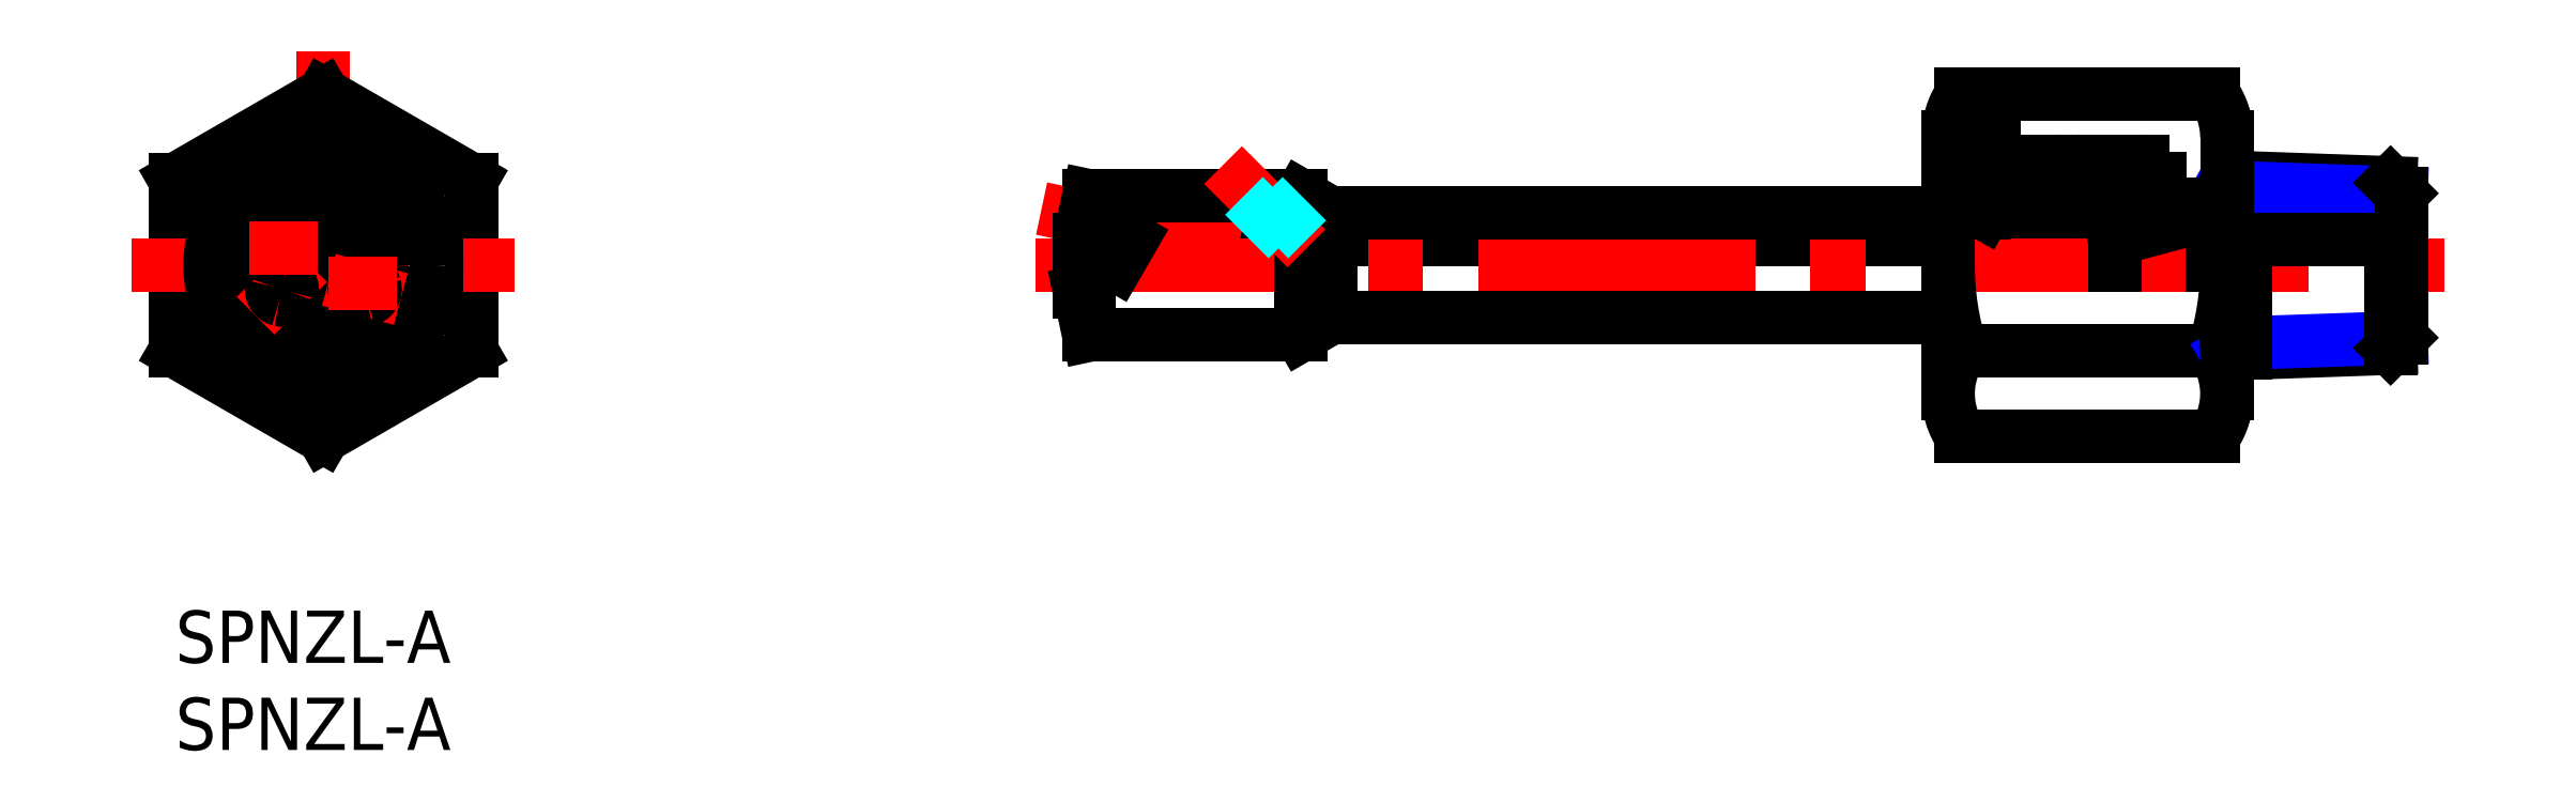
<metadata>
{"format":"dxf","ext":"dxf","renderer":"ezdxf+matplotlib","layout":"modelspace","background":"white","min_lineweight":24,"dpi":150}
</metadata>
<code>
0
SECTION
2
ENTITIES
0
INSERT
8
MSM_CONTINUOUS
2
*U12
10
0
20
0
30
0
0
INSERT
8
MSM_CONTINUOUS
2
*U13
10
0
20
0
30
0
0
LINE
8
MSM_CONTINUOUS
10
54.9
20
19.81
30
2e-15
11
54.9
21
21.31
31
2e-15
0
LINE
8
MSM_CONTINUOUS
10
111.3
20
21.31
30
2.1e-15
11
54.9
21
21.31
31
2.1e-15
0
LINE
8
MSM_CONTINUOUS
10
52.04
20
21.98
30
0.8412
11
55.16
21
21.31
31
0.8412
0
LINE
8
MSM_CONTINUOUS
10
60.94
20
21.31
30
0.8412
11
52.29
21
23.15
31
0.8412
0
LINE
8
MSM_CENTER
10
49.72
20
23.08
30
0.8412
11
60.98
21
20.69
31
0.8412
0
LINE
8
MSM_CONTINUOUS
10
51.9
20
21.31
30
0
11
52.43
21
23.81
31
0
0
LINE
8
MSM_CONTINUOUS
10
52.43
20
23.81
30
0
11
64.6
21
23.81
31
0
0
LINE
8
MSM_CENTER
10
49.4
20
19.81
30
0
11
130.3
21
19.81
31
0
0
LINE
8
MSM_CONTINUOUS
10
66.34
20
22.81
30
0
11
103.8
21
22.81
31
0
0
LINE
8
MSM_CONTINUOUS
10
66.34
20
16.81
30
0
11
101.8
21
16.81
31
0
0
LINE
8
MSM_CONTINUOUS
10
64.6
20
19.81
30
0
11
64.6
21
15.81
31
0
0
LINE
8
MSM_CONTINUOUS
10
66.34
20
22.81
30
0
11
64.6
21
23.81
31
0
0
LINE
8
MSM_CONTINUOUS
10
66.34
20
16.81
30
0
11
64.6
21
15.81
31
0
0
LINE
8
MSM_CONTINUOUS
10
52.43
20
15.81
30
0
11
64.6
21
15.81
31
0
0
LINE
8
MSM_CENTER
10
8.5
20
32.13
30
0
11
8.5
21
7.5
31
0
0
LINE
8
MSM_CONTINUOUS
10
8.5
20
29.63
30
0
11
0
21
24.72
31
0
0
LINE
8
MSM_CONTINUOUS
10
17
20
24.72
30
0
11
17
21
14.91
31
0
0
LINE
8
MSM_CONTINUOUS
10
0
20
24.72
30
0
11
0
21
14.91
31
0
0
LINE
8
MSM_CONTINUOUS
10
8.5
20
29.63
30
0
11
17
21
24.72
31
0
0
LINE
8
MSM_CONTINUOUS
10
0
20
14.91
30
0
11
8.5
21
10
31
0
0
LINE
8
MSM_CONTINUOUS
10
17
20
14.91
30
0
11
8.5
21
10
31
0
0
LINE
8
MSM_CONTINUOUS
10
117
20
10
30
0
11
102.5
21
10
31
0
0
LINE
8
MSM_CONTINUOUS
10
117
20
29.63
30
0
11
102.5
21
29.63
31
0
0
ARC
8
MSM_CONTINUOUS
10
118
20
19.81
30
0
40
16.24
50
180
51
197.6
0
LINE
8
MSM_CONTINUOUS
10
102.5
20
14.91
30
0
11
117
21
14.91
31
0
0
ARC
8
MSM_CONTINUOUS
10
101.5
20
19.81
30
0
40
16.24
50
342.4
51
4.007e-06
0
LINE
8
MSM_NARROW
10
118.8
20
24.27
30
0
11
117.8
21
24.89
31
0
0
LINE
8
MSM_CONTINUOUS
10
127.2
20
24.56
30
0
11
117.8
21
24.89
31
0
0
LINE
8
MSM_NARROW
10
118.8
20
15.36
30
0
11
117.8
21
14.74
31
0
0
LINE
8
MSM_CONTINUOUS
10
127.2
20
15.07
30
0
11
117.8
21
14.74
31
0
0
LINE
8
MSM_NARROW
10
127.8
20
23.96
30
0
11
118.8
21
24.27
31
0
0
LINE
8
MSM_NARROW
10
127.8
20
15.67
30
0
11
118.8
21
15.36
31
0
0
LINE
8
MSM_CONTINUOUS
10
127.8
20
23.96
30
0
11
127.8
21
15.67
31
0
0
ARC
8
MSM_CONTINUOUS
10
118
20
19.81
30
0
40
16.24
50
180
51
180
0
LINE
8
MSM_CONTINUOUS
10
66.34
20
19.81
30
0
11
66.34
21
16.81
31
0
0
LINE
8
MSM_CONTINUOUS
10
118.8
20
19.81
30
0
11
118.8
21
14.78
31
0
0
LINE
8
MSM_CONTINUOUS
10
127.2
20
15.07
30
0
11
127.8
21
15.67
31
0
0
LINE
8
MSM_CONTINUOUS
10
127.2
20
19.81
30
0
11
127.2
21
15.07
31
0
0
LINE
8
MSM_CONTINUOUS
10
127.2
20
24.56
30
0
11
127.8
21
23.96
31
0
0
LINE
8
MSM_CONTINUOUS
10
51.9
20
18.31
30
0
11
52.43
21
15.81
31
0
0
LINE
8
MSM_CONTINUOUS
10
117.8
20
12.45
30
0
11
117.8
21
27.18
31
0
0
ARC
8
MSM_CONTINUOUS
10
113.4
20
12.45
30
0
40
4.345
50
325.6
51
34.38
0
ARC
8
MSM_CONTINUOUS
10
106.1
20
12.45
30
0
40
4.345
50
145.6
51
214.4
0
ARC
8
MSM_CONTINUOUS
10
106.1
20
27.18
30
0
40
4.345
50
145.6
51
180
0
ARC
8
MSM_CONTINUOUS
10
113.4
20
27.18
30
0
40
4.345
50
360
51
34.38
0
LINE
8
MSM_CONTINUOUS
10
101.8
20
12.45
30
0
11
101.8
21
19.81
31
0
0
LINE
8
MSM_CONTINUOUS
10
101.8
20
22.81
30
0
11
101.8
21
27.18
31
0
0
LINE
8
MSM_CONTINUOUS
10
54.9
20
21.31
30
2e-15
11
54.04
21
19.81
31
2e-15
0
LINE
8
MSM_CENTER
10
64.92
20
20.8
30
0
11
60.14
21
25.58
31
0
0
LINE
8
MSM_DASHED
10
64.97
20
21.31
30
0
11
62.47
21
23.81
31
0
0
LINE
8
MSM_DASHED
10
63.84
20
21.31
30
0
11
61.34
21
23.81
31
0
0
LINE
8
MSM_CONTINUOUS
10
112.9
20
24.81
30
-2.2e-15
11
113.9
21
24.81
31
0
0
LINE
8
MSM_CONTINUOUS
10
113.9
20
23.31
30
0
11
113.9
21
24.81
31
0
0
LINE
8
MSM_CONTINUOUS
10
103.3
20
22.81
30
0
11
103.3
21
26.61
31
0
0
LINE
8
MSM_CONTINUOUS
10
103.3
20
26.31
30
0
11
101.8
21
26.31
31
0
0
LINE
8
MSM_CONTINUOUS
10
111.3
20
19.81
30
2.1e-15
11
111.3
21
21.31
31
2.1e-15
0
LINE
8
MSM_CONTINUOUS
10
111.3
20
21.31
30
2.1e-15
11
116.9
21
22.81
31
2.1e-15
0
LINE
8
MSM_CONTINUOUS
10
116.9
20
23.11
30
2.1e-15
11
116.7
21
23.31
31
2.1e-15
0
LINE
8
MSM_CONTINUOUS
10
116.9
20
23.11
30
2.1e-15
11
116.9
21
19.81
31
2.1e-15
0
LINE
8
MSM_CONTINUOUS
10
104.4
20
23.81
30
0
11
107.9
21
23.81
31
0
0
LINE
8
MSM_CONTINUOUS
10
107.9
20
24.31
30
0
11
109.4
21
24.31
31
0
0
LINE
8
MSM_CONTINUOUS
10
103.8
20
22.81
30
0
11
104.4
21
23.81
31
0
0
LINE
8
MSM_CONTINUOUS
10
109.4
20
23.81
30
0
11
113.2
21
23.81
31
0
0
LINE
8
MSM_CONTINUOUS
10
113.4
20
23.31
30
0
11
113.4
21
23.61
31
0
0
LINE
8
MSM_CONTINUOUS
10
113.4
20
23.61
30
0
11
113.2
21
23.81
31
0
0
LINE
8
MSM_CONTINUOUS
10
104.4
20
25.01
30
1e-16
11
103.4
21
25.01
31
1e-16
0
LINE
8
MSM_CONTINUOUS
10
103.4
20
26.61
30
1e-16
11
103.4
21
22.81
31
1e-16
0
ARC
8
MSM_CONTINUOUS
10
107.8
20
25.71
30
0
40
0.1
50
0
51
90
0
LINE
8
MSM_CONTINUOUS
10
104.4
20
24.48
30
0
11
105.6
21
24.48
31
0
0
LINE
8
MSM_CONTINUOUS
10
106.7
20
24.48
30
0
11
107.9
21
24.48
31
0
0
CIRCLE
8
MSM_CONTINUOUS
10
106.2
20
24.81
30
0
40
0.6667
0
ARC
8
MSM_CONTINUOUS
10
104.5
20
25.71
30
0
40
0.1
50
90
51
180
0
ARC
8
MSM_CONTINUOUS
10
104.5
20
23.91
30
0
40
0.1
50
180
51
270
0
ARC
8
MSM_CONTINUOUS
10
107.8
20
23.91
30
0
40
0.1
50
270
51
0
0
LINE
8
MSM_CONTINUOUS
10
104.8
20
24.54
30
0
11
104.7
21
24.54
31
0
0
LINE
8
MSM_CONTINUOUS
10
104.7
20
24.54
30
0
11
104.7
21
25.05
31
0
0
LINE
8
MSM_CONTINUOUS
10
104.7
20
25.05
30
0
11
104.8
21
25.15
31
0
0
LINE
8
MSM_CONTINUOUS
10
104.8
20
25.15
30
0
11
104.8
21
25.25
31
0
0
LINE
8
MSM_CONTINUOUS
10
104.6
20
25.25
30
0
11
104.6
21
25.2
31
0
0
LINE
8
MSM_CONTINUOUS
10
104.6
20
25.25
30
0
11
104.4
21
25.25
31
0
0
LINE
8
MSM_CONTINUOUS
10
105.6
20
25.15
30
0
11
104.8
21
25.15
31
0
0
ARC
8
MSM_CONTINUOUS
10
104.7
20
25.25
30
0
40
0.1016
50
0
51
180
0
LINE
8
MSM_CONTINUOUS
10
107.5
20
24.54
30
0
11
107.6
21
24.54
31
0
0
LINE
8
MSM_CONTINUOUS
10
107.6
20
24.54
30
0
11
107.6
21
25.05
31
0
0
LINE
8
MSM_CONTINUOUS
10
107.6
20
25.05
30
0
11
107.5
21
25.15
31
0
0
LINE
8
MSM_CONTINUOUS
10
107.5
20
25.15
30
0
11
107.5
21
25.25
31
0
0
LINE
8
MSM_CONTINUOUS
10
107.7
20
25.25
30
0
11
107.7
21
25.2
31
0
0
LINE
8
MSM_CONTINUOUS
10
107.7
20
25.25
30
0
11
107.9
21
25.25
31
0
0
LINE
8
MSM_CONTINUOUS
10
106.7
20
25.15
30
0
11
107.5
21
25.15
31
0
0
ARC
8
MSM_CONTINUOUS
10
107.6
20
25.25
30
0
40
0.1016
50
0
51
180
0
ARC
8
MSM_CONTINUOUS
10
112.8
20
25.71
30
1e-16
40
0.1
50
0
51
90
0
LINE
8
MSM_CONTINUOUS
10
109.4
20
24.48
30
1e-16
11
110.6
21
24.48
31
1e-16
0
LINE
8
MSM_CONTINUOUS
10
111.7
20
24.48
30
1e-16
11
112.9
21
24.48
31
1e-16
0
CIRCLE
8
MSM_CONTINUOUS
10
111.2
20
24.81
30
1e-16
40
0.6667
0
ARC
8
MSM_CONTINUOUS
10
109.5
20
25.71
30
1e-16
40
0.1
50
90
51
180
0
ARC
8
MSM_CONTINUOUS
10
109.5
20
23.91
30
1e-16
40
0.1
50
180
51
270
0
ARC
8
MSM_CONTINUOUS
10
112.8
20
23.91
30
1e-16
40
0.1
50
270
51
0
0
LINE
8
MSM_CONTINUOUS
10
109.8
20
24.54
30
1e-16
11
109.7
21
24.54
31
1e-16
0
LINE
8
MSM_CONTINUOUS
10
109.7
20
24.54
30
1e-16
11
109.7
21
25.05
31
1e-16
0
LINE
8
MSM_CONTINUOUS
10
109.7
20
25.05
30
1e-16
11
109.8
21
25.15
31
1e-16
0
LINE
8
MSM_CONTINUOUS
10
109.8
20
25.15
30
1e-16
11
109.8
21
25.25
31
1e-16
0
LINE
8
MSM_CONTINUOUS
10
109.6
20
25.25
30
1e-16
11
109.6
21
25.2
31
1e-16
0
LINE
8
MSM_CONTINUOUS
10
109.6
20
25.25
30
1e-16
11
109.4
21
25.25
31
1e-16
0
LINE
8
MSM_CONTINUOUS
10
110.6
20
25.15
30
1e-16
11
109.8
21
25.15
31
1e-16
0
ARC
8
MSM_CONTINUOUS
10
109.7
20
25.25
30
1e-16
40
0.1016
50
0
51
180
0
LINE
8
MSM_CONTINUOUS
10
112.5
20
24.54
30
1e-16
11
112.6
21
24.54
31
1e-16
0
LINE
8
MSM_CONTINUOUS
10
112.6
20
24.54
30
1e-16
11
112.6
21
25.05
31
1e-16
0
LINE
8
MSM_CONTINUOUS
10
112.6
20
25.05
30
1e-16
11
112.5
21
25.15
31
1e-16
0
LINE
8
MSM_CONTINUOUS
10
112.5
20
25.15
30
1e-16
11
112.5
21
25.25
31
1e-16
0
LINE
8
MSM_CONTINUOUS
10
112.7
20
25.25
30
1e-16
11
112.7
21
25.2
31
1e-16
0
LINE
8
MSM_CONTINUOUS
10
112.7
20
25.25
30
1e-16
11
112.9
21
25.25
31
1e-16
0
LINE
8
MSM_CONTINUOUS
10
111.7
20
25.15
30
1e-16
11
112.5
21
25.15
31
1e-16
0
ARC
8
MSM_CONTINUOUS
10
112.6
20
25.25
30
1e-16
40
0.1016
50
0
51
180
0
LINE
8
MSM_CONTINUOUS
10
104.4
20
26.61
30
1e-16
11
104.4
21
23.81
31
0
0
LINE
8
MSM_CONTINUOUS
10
112.9
20
25.81
30
-2.2e-15
11
112.9
21
23.81
31
-1.4e-15
0
LINE
8
MSM_CONTINUOUS
10
112.9
20
25.81
30
-2.2e-15
11
104.4
21
25.81
31
1e-16
0
LINE
8
MSM_CONTINUOUS
10
117.8
20
23.31
30
2.9e-15
11
113.4
21
23.31
31
-4e-16
0
LINE
8
MSM_CONTINUOUS
10
107.9
20
23.81
30
0
11
107.9
21
25.81
31
-9e-16
0
LINE
8
MSM_CONTINUOUS
10
109.4
20
23.81
30
0
11
109.4
21
25.81
31
-1.2e-15
0
LINE
8
MSM_CONTINUOUS
10
103.3
20
26.61
30
0
11
104.4
21
26.61
31
1e-16
0
LINE
8
MSM_CONTINUOUS
10
127.8
20
21.31
30
0
11
117.8
21
21.31
31
0
0
LINE
8
MSM_CENTER
10
7.933
20
24.68
30
0.8412
11
9.038
21
20.56
31
0.8412
0
ARC
8
MSM_CONTINUOUS
10
8.5
20
22.59
30
0.8412
40
0.609
50
224.2
51
315.8
0
ARC
8
MSM_CONTINUOUS
10
8.523
20
22.56
30
0.8412
40
0.5773
50
315.8
51
44.22
0
ARC
8
MSM_CONTINUOUS
10
8.477
20
22.56
30
0.8412
40
0.5773
50
135.8
51
224.2
0
ARC
8
MSM_CONTINUOUS
10
8.5
20
22.54
30
0.8412
40
0.609
50
44.22
51
135.8
0
LINE
8
MSM_CENTER
10
-2.5
20
19.81
30
0
11
19.5
21
19.81
31
0
0
CIRCLE
8
MSM_CONTINUOUS
10
8.5
20
19.81
30
0
40
1.5
0
CIRCLE
8
MSM_CONTINUOUS
10
8.5
20
19.81
30
0
40
4
0
CIRCLE
8
MSM_CONTINUOUS
10
8.5
20
19.81
30
0
40
6.5
0
LINE
8
MSM_CENTER
10
4.609
20
16.93
30
0.8412
11
7.628
21
19.95
31
0.8412
0
ARC
8
MSM_CONTINUOUS
10
6.099
20
18.43
30
0.8412
40
0.609
50
344.2
51
75.78
0
ARC
8
MSM_CONTINUOUS
10
6.107
20
18.46
30
0.8412
40
0.5773
50
75.78
51
164.2
0
ARC
8
MSM_CONTINUOUS
10
6.13
20
18.42
30
0.8412
40
0.5773
50
255.8
51
344.2
0
ARC
8
MSM_CONTINUOUS
10
6.138
20
18.45
30
0.8412
40
0.609
50
164.2
51
255.8
0
LINE
8
MSM_CENTER
10
12.94
20
17.89
30
0.8412
11
8.819
21
18.99
31
0.8412
0
ARC
8
MSM_CONTINUOUS
10
10.9
20
18.43
30
0.8412
40
0.609
50
104.2
51
195.8
0
ARC
8
MSM_CONTINUOUS
10
10.87
20
18.42
30
0.8412
40
0.5773
50
195.8
51
284.2
0
ARC
8
MSM_CONTINUOUS
10
10.89
20
18.46
30
0.8412
40
0.5773
50
15.78
51
104.2
0
ARC
8
MSM_CONTINUOUS
10
10.86
20
18.45
30
0.8412
40
0.609
50
284.2
51
15.78
0
LINE
8
MSM_CONTINUOUS
10
51.9
20
21.31
30
0
11
51.9
21
18.31
31
0
0
LINE
8
MSM_CENTER
10
4.264
20
20.81
30
0
11
8.194
21
20.81
31
0
0
LINE
8
MSM_CENTER
10
12.74
20
18.81
30
0
11
8.806
21
18.81
31
0
0
LINE
8
MSM_CONTINUOUS
10
52.43
20
15.81
30
0
11
52.43
21
19.81
31
0
0
ENDSEC
0
EOF

</code>
